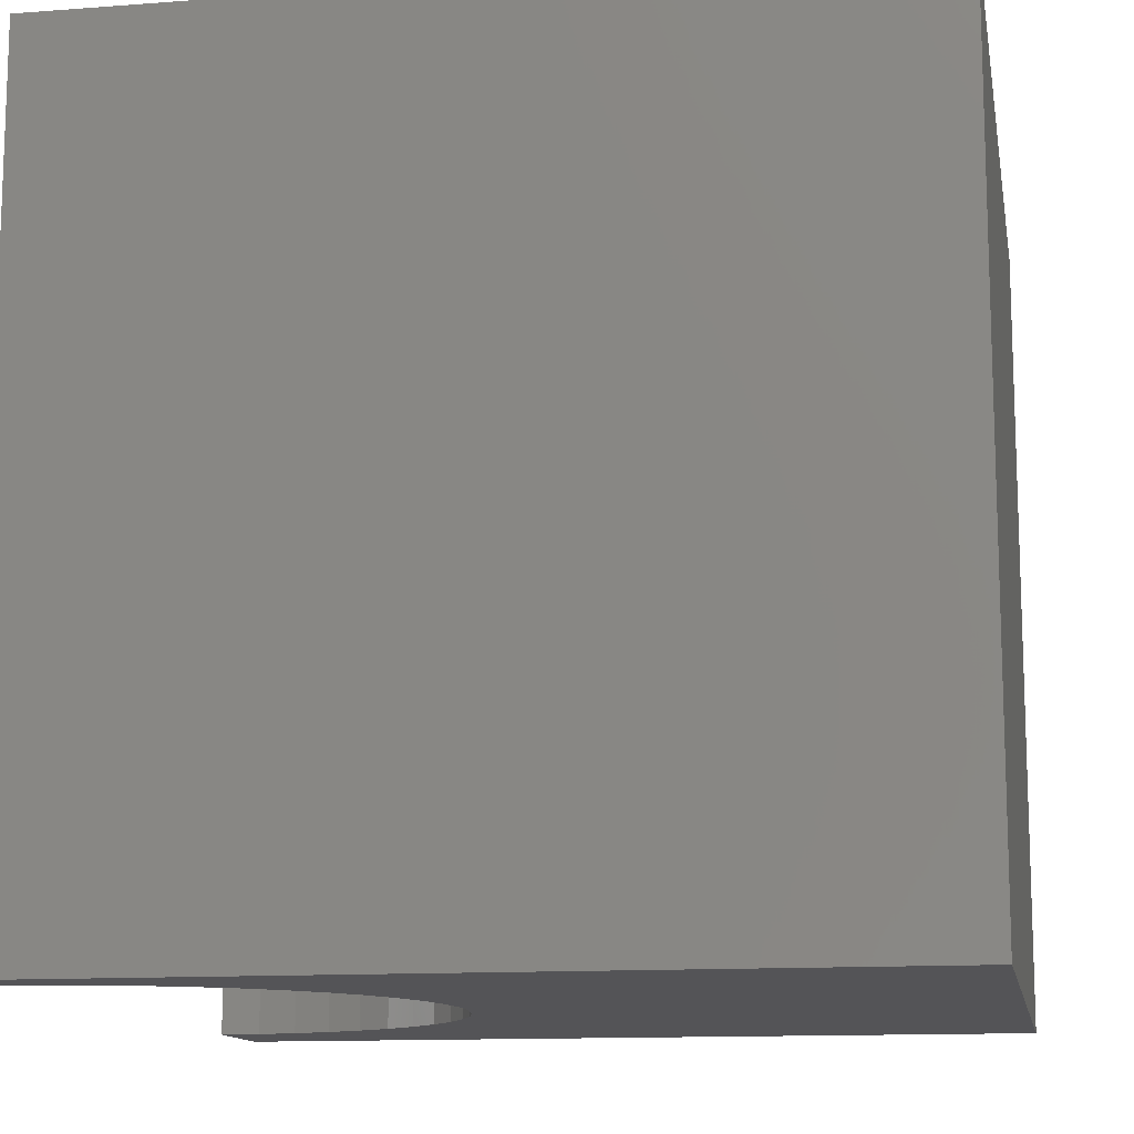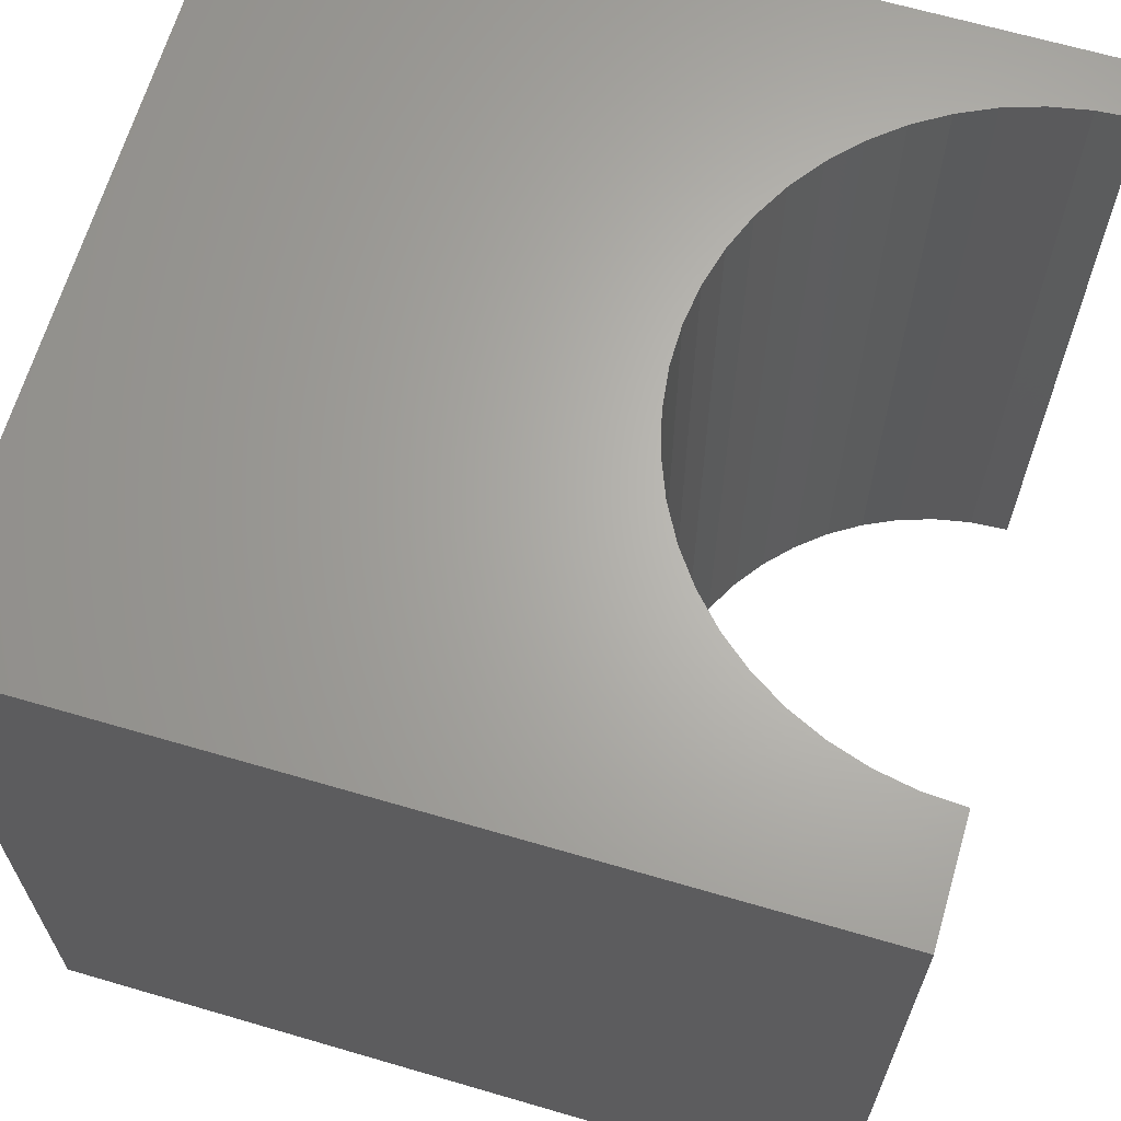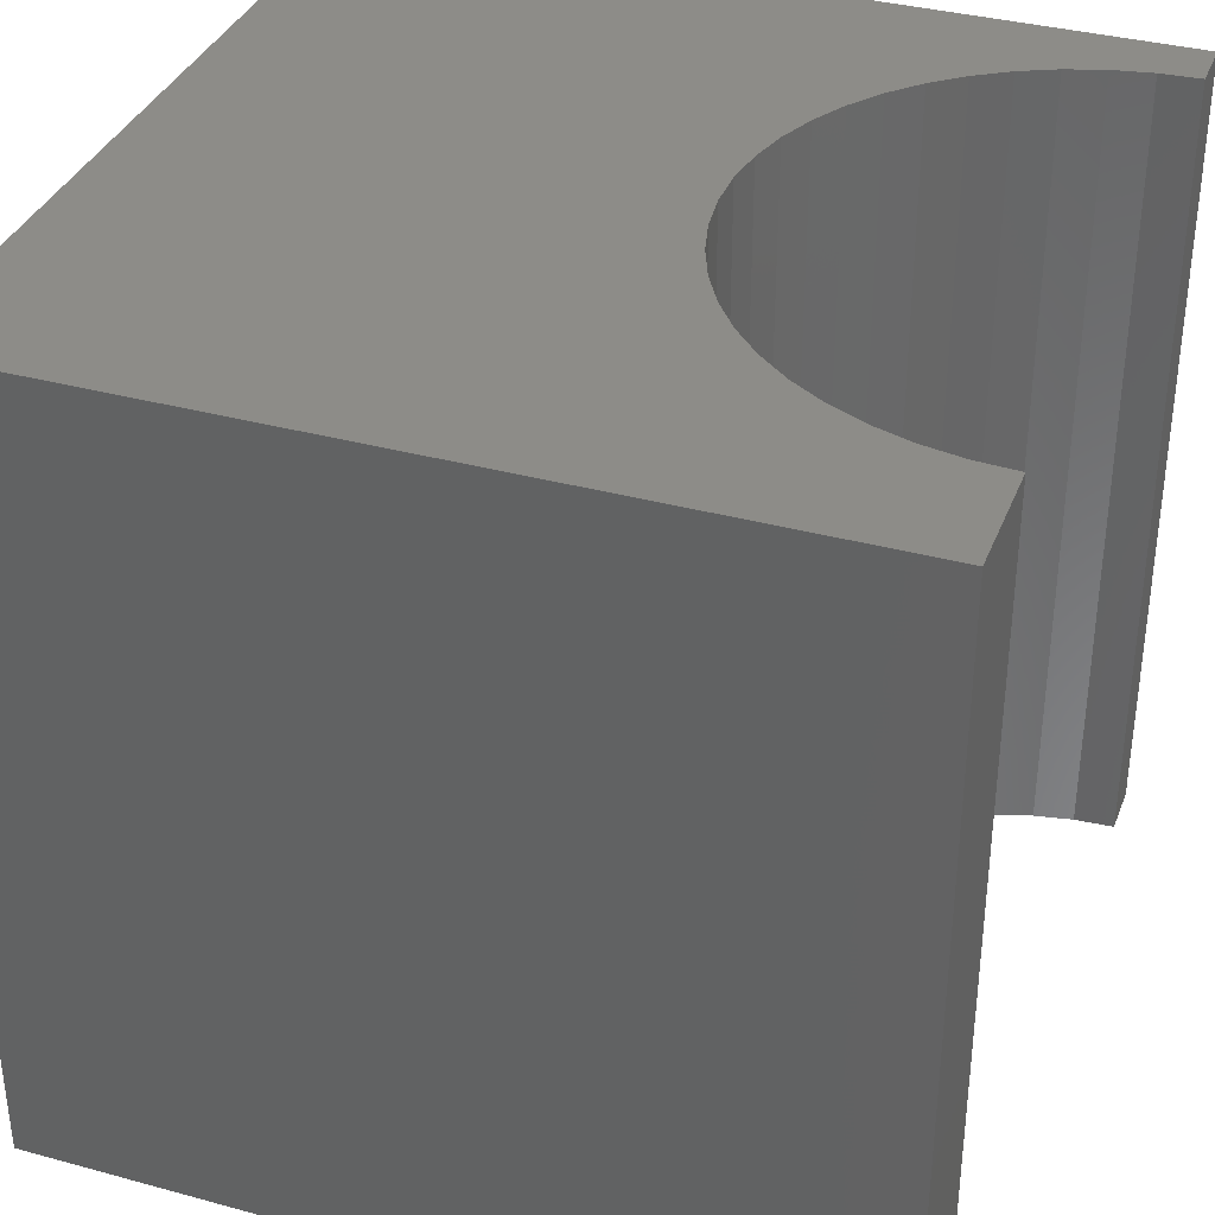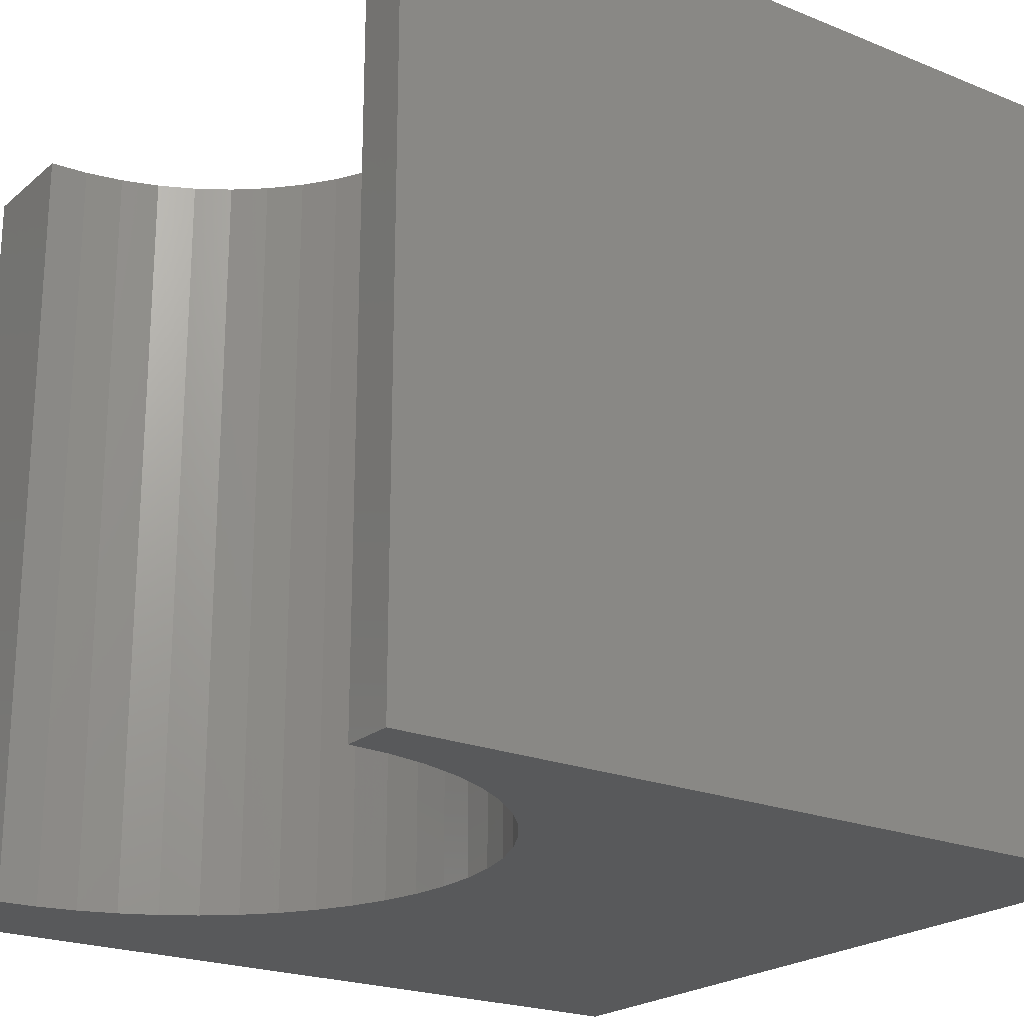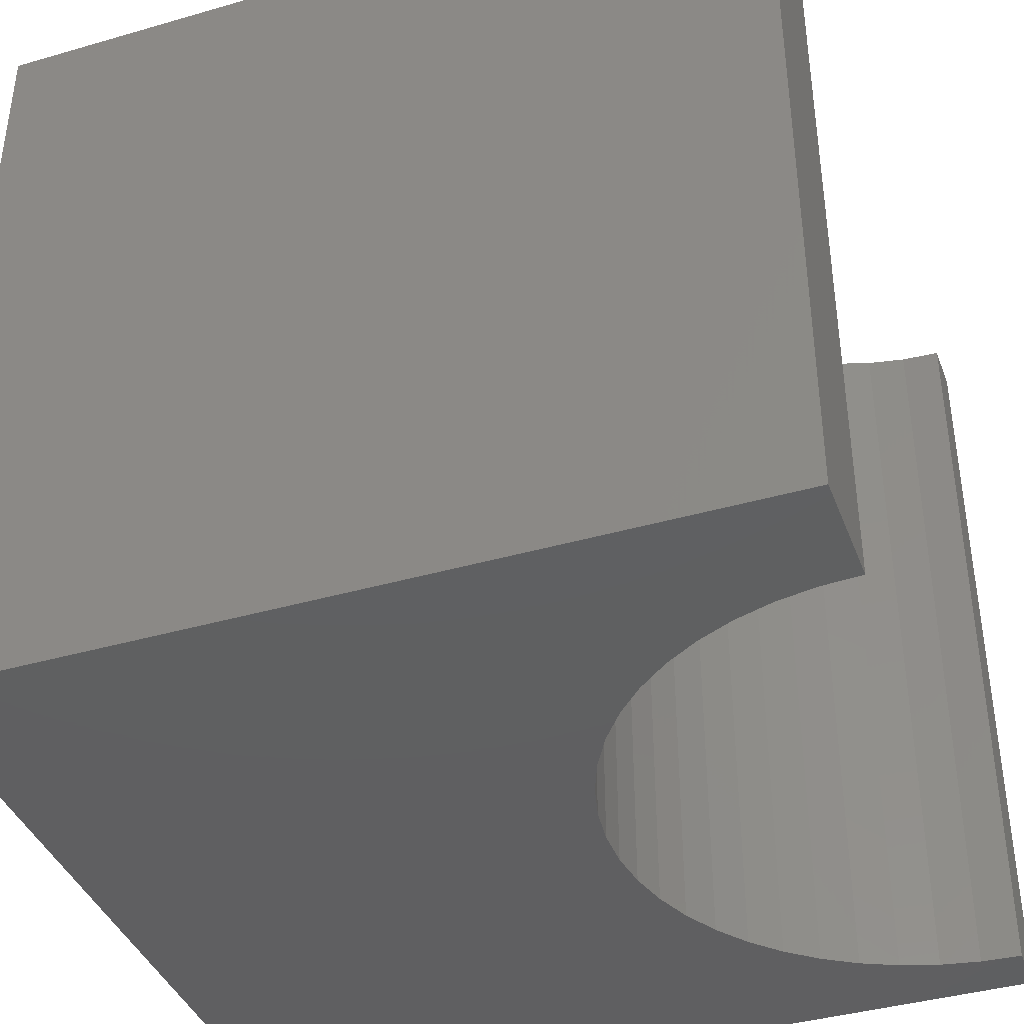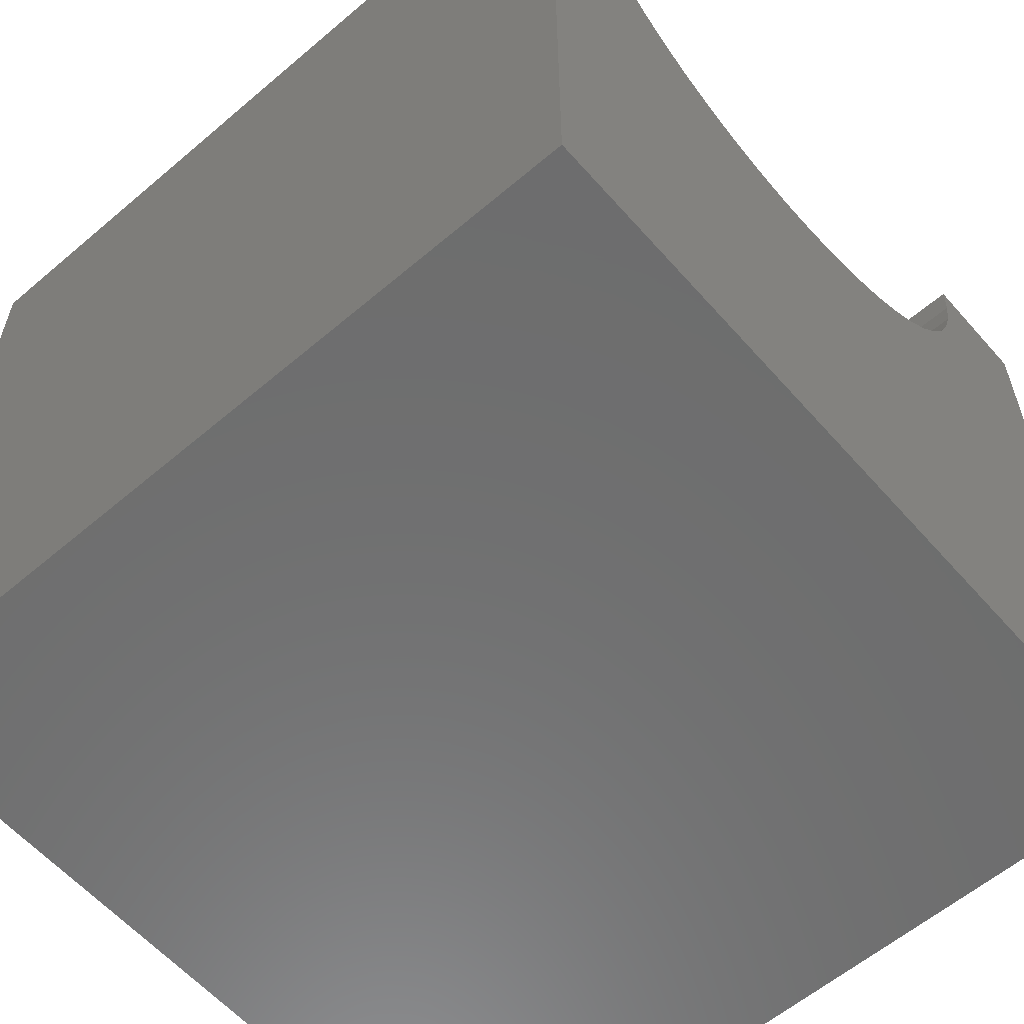
<metadata>
{"format":"stl","ext":"stl","renderer":"f3d","projection":"perspective","resolution":1024,"background":"white","views":[{"elev":-12.6,"azim":100.1,"up":"+Y"},{"elev":65.5,"azim":-73.6,"up":"+Y"},{"elev":35.7,"azim":-70.3,"up":"+Y"},{"elev":-21.9,"azim":54.7,"up":"+Y"},{"elev":-39.9,"azim":-70.3,"up":"+Y"},{"elev":-59.5,"azim":131.1,"up":"+Z"}]}
</metadata>
<code>
# stl→obj: 60 verts, 116 faces
v 1.469 10 10
v 0 10 10
v 1.469 0 10
v 0 0 10
v 0 10 0
v 0 0 0
v 9.322 0 10
v 10 0 10
v 9.322 10 10
v 10 10 10
v 10 10 0
v 10 0 0
v 9.291 10 9.508
v 8.572 10 7.692
v 8.258 10 7.312
v 7.898 10 6.975
v 8.836 10 8.108
v 9.046 10 8.555
v 9.199 10 9.023
v 6.131 10 6.143
v 6.609 10 6.266
v 1.5 10 9.508
v 1.592 10 9.023
v 4.182 10 6.266
v 3.724 10 6.447
v 3.291 10 6.685
v 4.66 10 6.143
v 5.149 10 6.081
v 5.642 10 6.081
v 7.067 10 6.447
v 7.499 10 6.685
v 1.745 10 8.555
v 1.955 10 8.108
v 2.219 10 7.692
v 2.533 10 7.312
v 2.893 10 6.975
v 1.5 0 9.508
v 9.291 0 9.508
v 9.199 0 9.023
v 9.046 0 8.555
v 8.836 0 8.108
v 8.572 0 7.692
v 8.258 0 7.312
v 7.898 0 6.975
v 4.66 0 6.143
v 4.182 0 6.266
v 3.724 0 6.447
v 3.291 0 6.685
v 2.893 0 6.975
v 2.533 0 7.312
v 2.219 0 7.692
v 7.499 0 6.685
v 7.067 0 6.447
v 6.609 0 6.266
v 6.131 0 6.143
v 5.642 0 6.081
v 5.149 0 6.081
v 1.955 0 8.108
v 1.745 0 8.555
v 1.592 0 9.023
f 1 2 3
f 3 2 4
f 2 5 4
f 4 5 6
f 7 8 9
f 9 8 10
f 11 10 12
f 12 10 8
f 5 11 6
f 6 11 12
f 13 9 10
f 14 11 15
f 15 11 16
f 14 17 11
f 11 17 18
f 11 18 10
f 10 18 19
f 10 19 13
f 20 21 11
f 1 22 2
f 2 22 23
f 2 23 5
f 24 5 25
f 25 5 26
f 24 27 5
f 5 27 28
f 5 28 11
f 11 28 29
f 11 29 20
f 21 30 11
f 11 30 31
f 11 31 16
f 23 32 5
f 5 32 33
f 5 33 34
f 34 35 5
f 5 35 36
f 5 36 26
f 37 3 4
f 7 38 8
f 8 38 39
f 8 39 12
f 12 39 40
f 12 40 41
f 41 42 12
f 12 42 43
f 12 43 44
f 45 46 6
f 6 46 47
f 6 47 48
f 48 49 6
f 6 49 50
f 6 50 51
f 44 52 12
f 12 52 53
f 12 53 54
f 54 55 12
f 12 55 56
f 12 56 6
f 6 56 57
f 6 57 45
f 51 58 6
f 6 58 59
f 6 59 4
f 4 59 60
f 4 60 37
f 7 9 13
f 7 13 38
f 38 13 19
f 38 19 39
f 39 19 18
f 39 18 40
f 40 18 17
f 40 17 41
f 41 17 14
f 41 14 42
f 42 14 15
f 42 15 43
f 43 15 16
f 43 16 44
f 44 16 31
f 44 31 52
f 52 31 30
f 52 30 53
f 53 30 21
f 53 21 54
f 54 21 20
f 54 20 55
f 55 20 29
f 55 29 56
f 56 29 28
f 56 28 57
f 57 28 27
f 57 27 45
f 45 27 24
f 45 24 46
f 46 24 25
f 46 25 47
f 47 25 26
f 47 26 48
f 48 26 36
f 48 36 49
f 49 36 35
f 49 35 50
f 50 35 34
f 50 34 51
f 51 34 33
f 51 33 58
f 58 33 32
f 58 32 59
f 59 32 23
f 59 23 60
f 60 23 22
f 60 22 37
f 37 22 1
f 37 1 3

</code>
